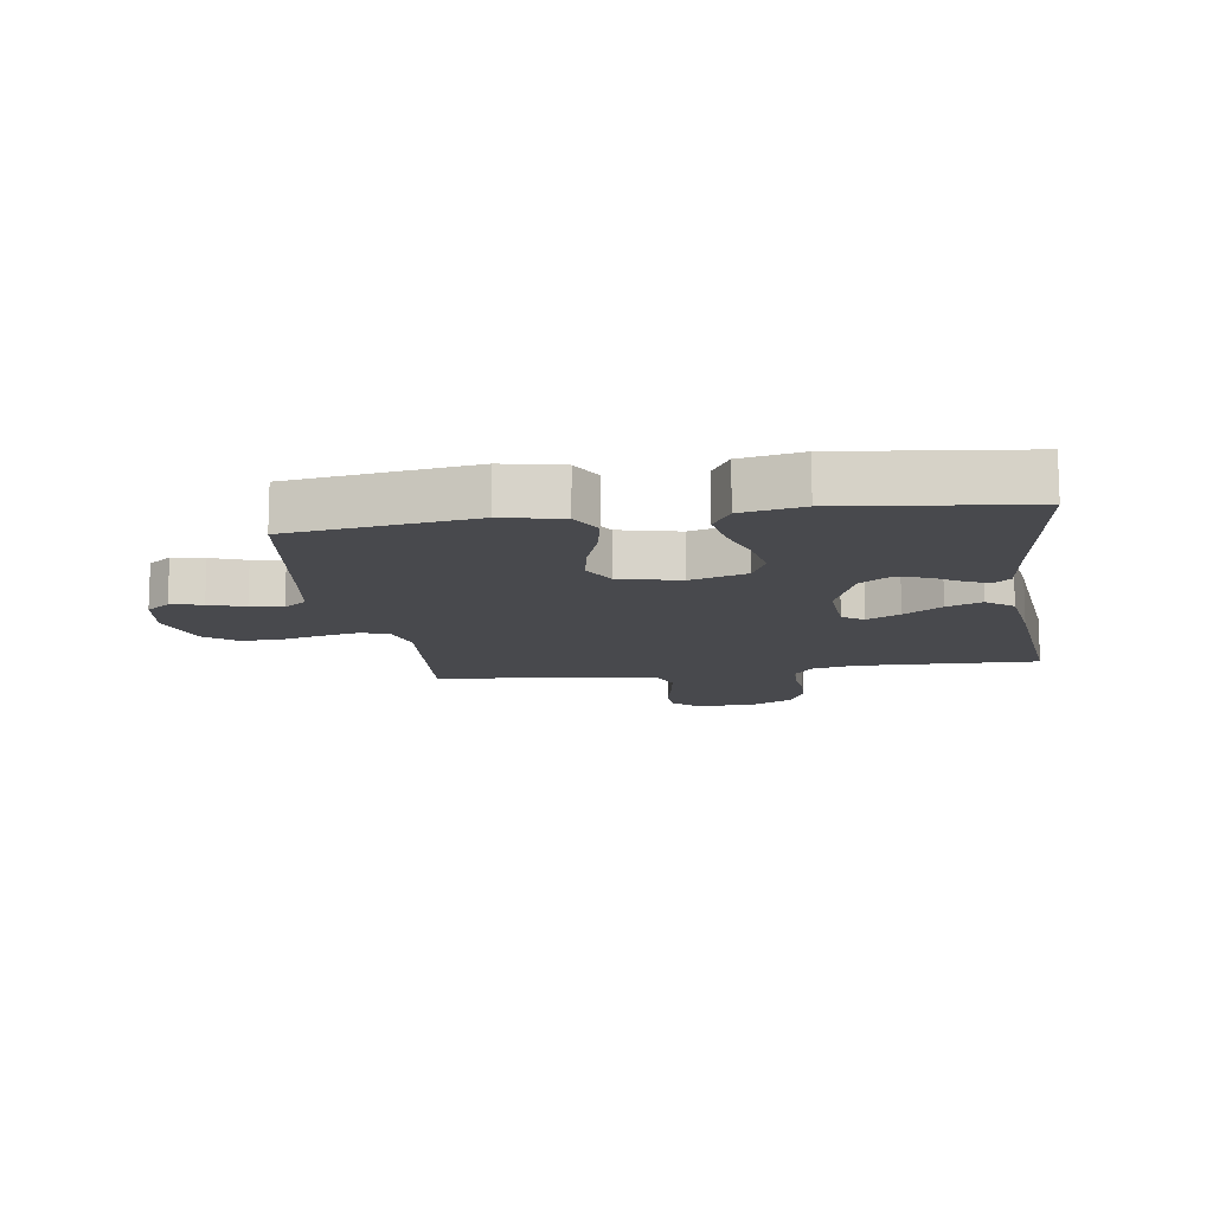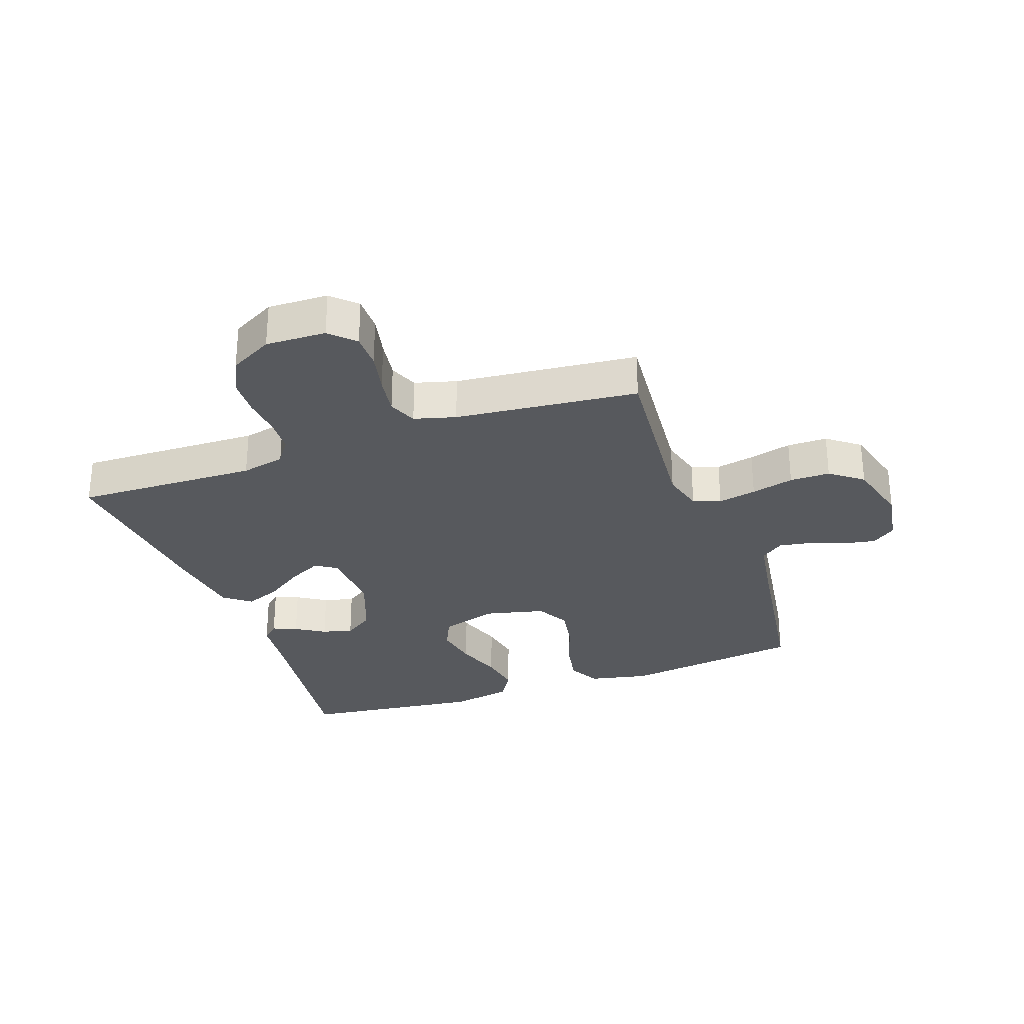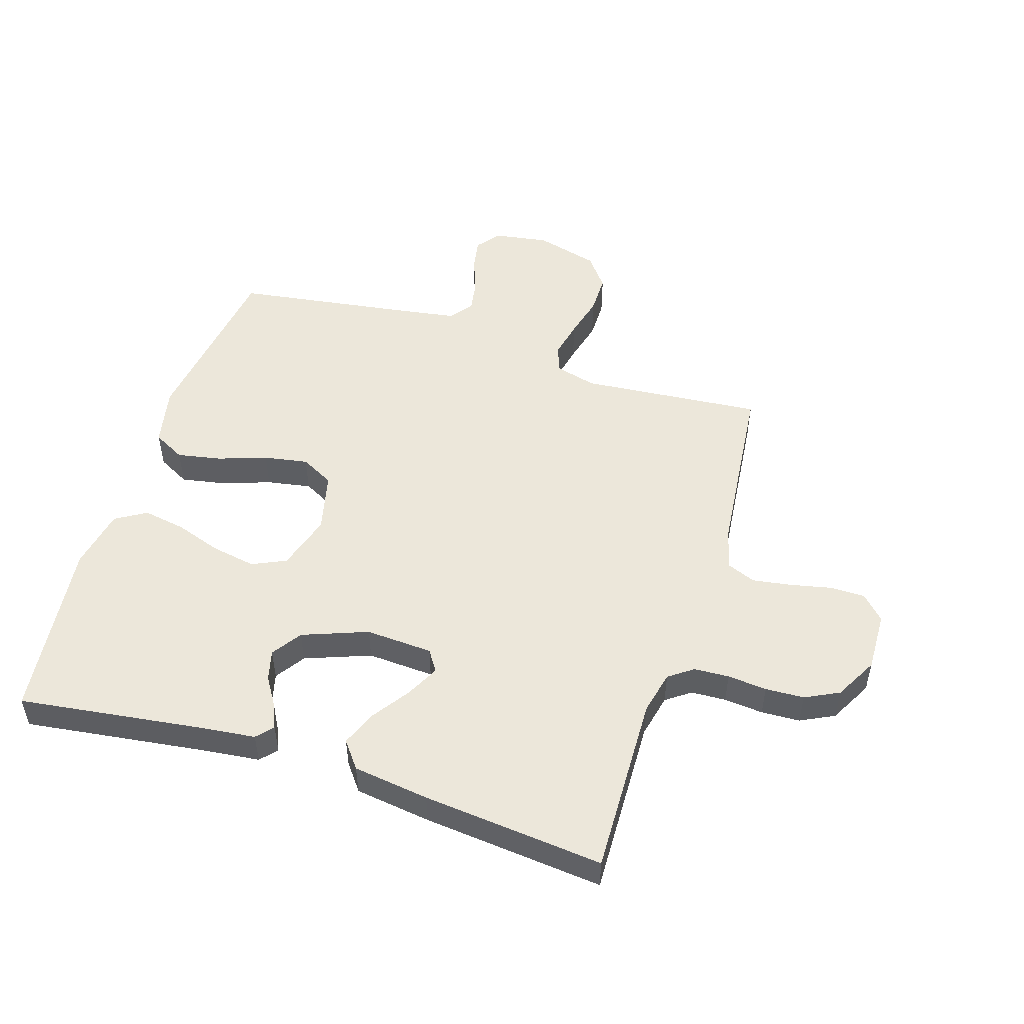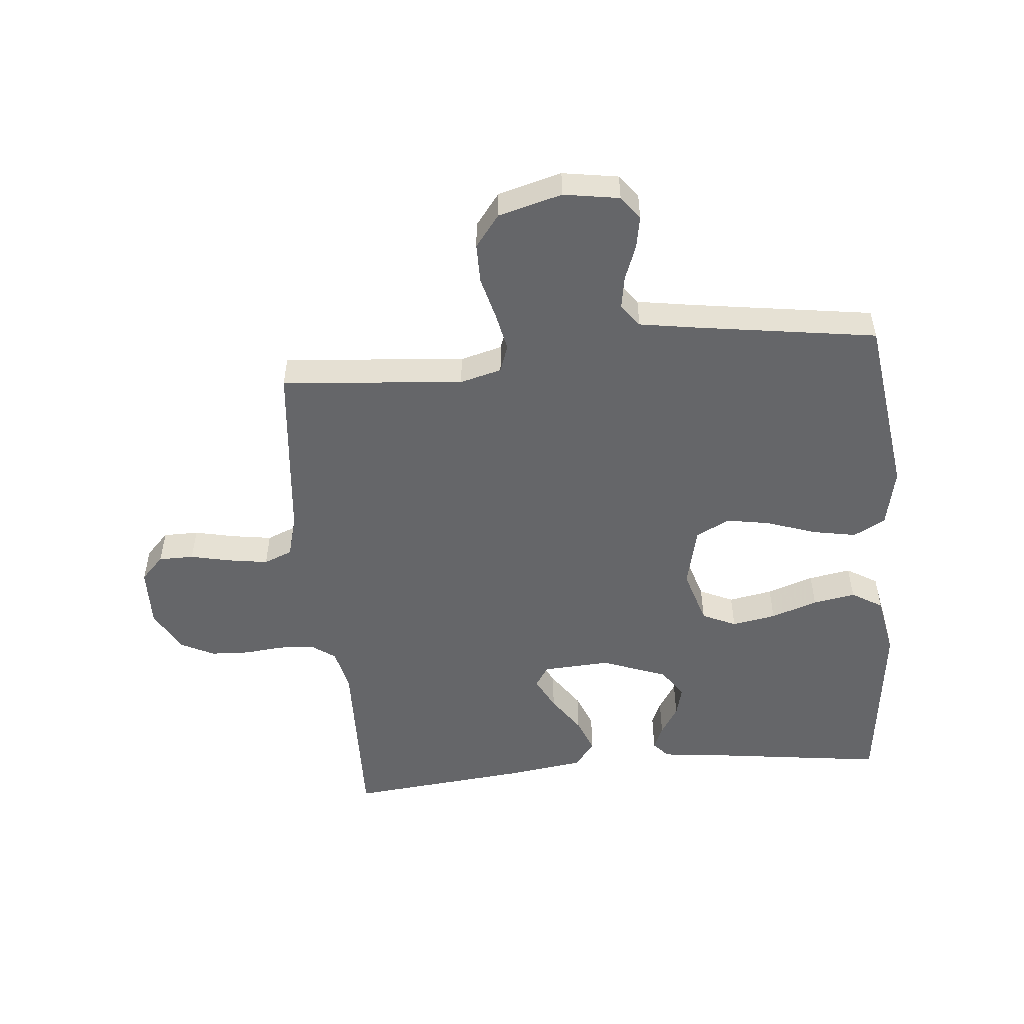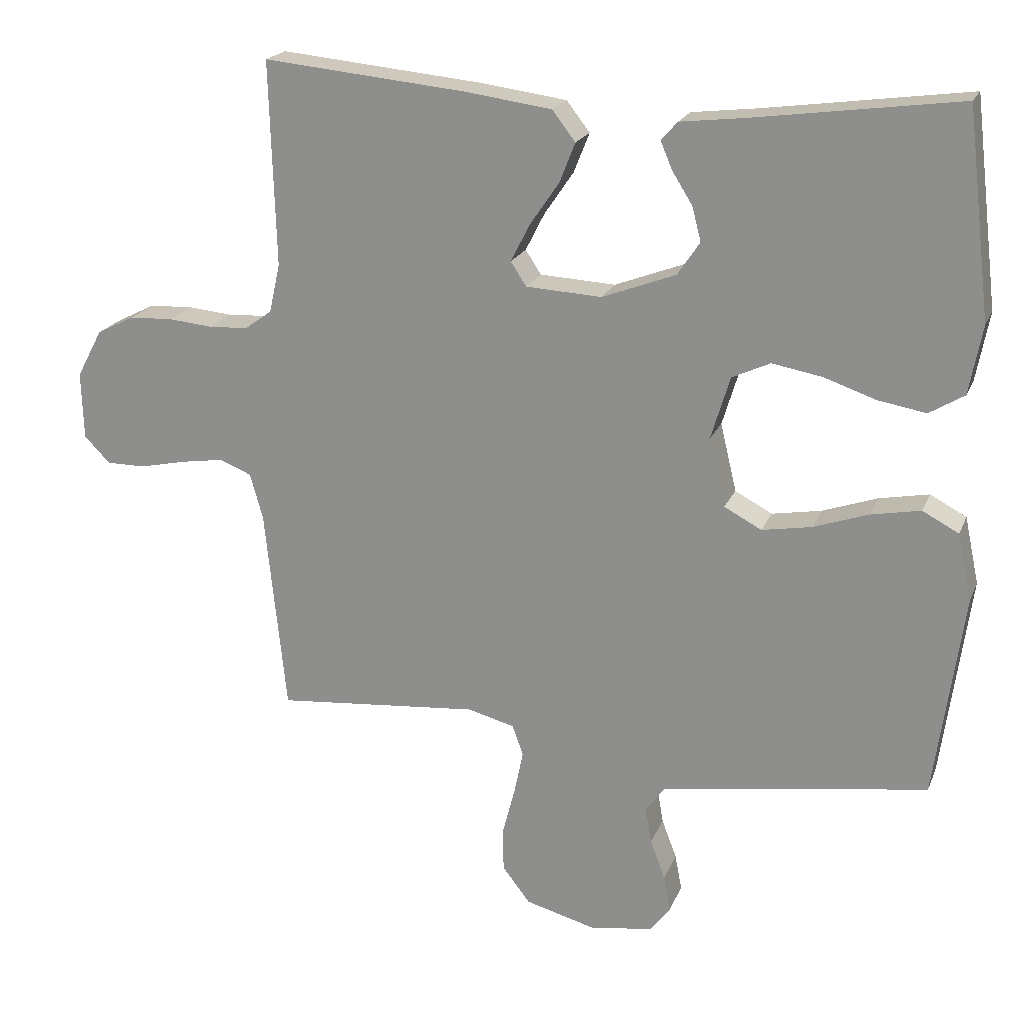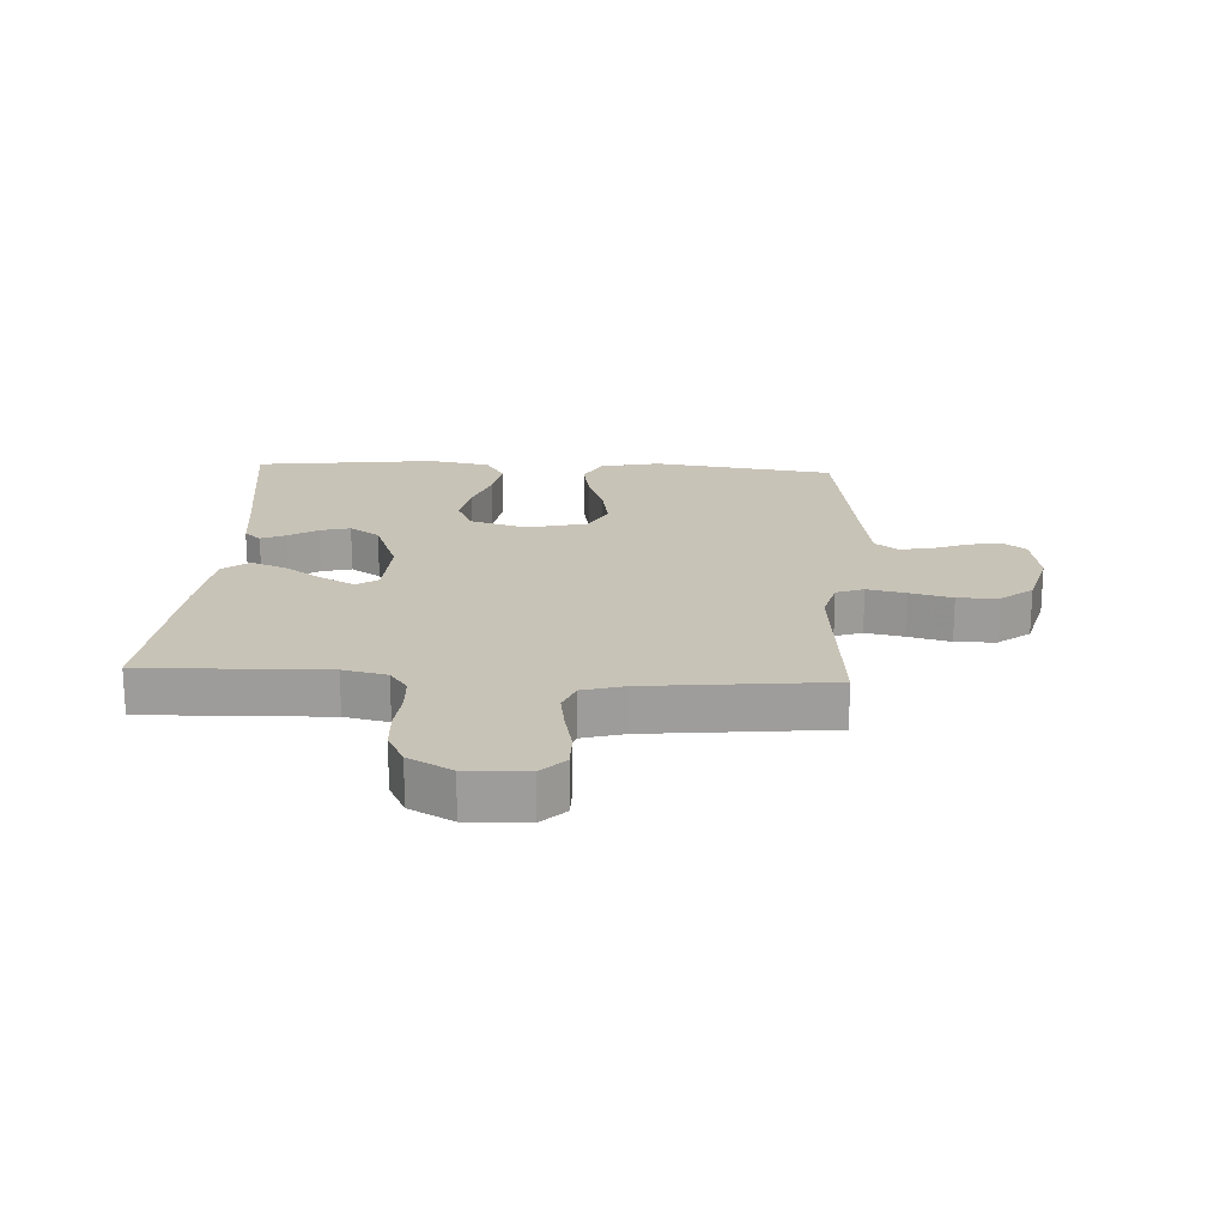
<metadata>
{"format":"obj","ext":"obj","renderer":"f3d","projection":"perspective","resolution":1024,"background":"white","views":[{"elev":-12.5,"azim":-81.4,"up":"+Y"},{"elev":-29.3,"azim":109.7,"up":"+Y"},{"elev":51.0,"azim":17.7,"up":"+Y"},{"elev":-51.8,"azim":-174.5,"up":"+Y"},{"elev":20.3,"azim":-162.0,"up":"+Z"},{"elev":19.8,"azim":93.1,"up":"+Y"}]}
</metadata>
<code>
v 0.5 0.07 0.5
v 0.491 0.07 0.2
v 0.507 0.07 0.128
v 0.547 0.07 0.099
v 0.605 0.07 0.096
v 0.67 0.07 0.102
v 0.734 0.07 0.099
v 0.79 0.07 0.071
v 0.828 0.07 0
v 0.825 0.07 -0.099
v 0.787 0.07 -0.138
v 0.729 0.07 -0.138
v 0.661 0.07 -0.123
v 0.597 0.07 -0.113
v 0.55 0.07 -0.132
v 0.531 0.07 -0.2
v 0.5 0.07 -0.5
v 0.2 0.07 -0.473
v 0.131 0.07 -0.491
v 0.115 0.07 -0.536
v 0.128 0.07 -0.599
v 0.146 0.07 -0.669
v 0.146 0.07 -0.735
v 0.105 0.07 -0.788
v 0 0.07 -0.816
v -0.092 0.07 -0.801
v -0.121 0.07 -0.762
v -0.111 0.07 -0.709
v -0.089 0.07 -0.651
v -0.08 0.07 -0.598
v -0.108 0.07 -0.56
v -0.2 0.07 -0.545
v -0.5 0.07 -0.5
v -0.541 0.07 -0.2
v -0.52 0.07 -0.102
v -0.467 0.07 -0.074
v -0.394 0.07 -0.088
v -0.314 0.07 -0.116
v -0.241 0.07 -0.129
v -0.186 0.07 -0.1
v -0.162 0.07 0
v -0.19 0.07 0.093
v -0.246 0.07 0.119
v -0.319 0.07 0.106
v -0.396 0.07 0.08
v -0.466 0.07 0.068
v -0.517 0.07 0.099
v -0.536 0.07 0.2
v -0.5 0.07 0.5
v -0.2 0.07 0.459
v -0.105 0.07 0.448
v -0.081 0.07 0.421
v -0.098 0.07 0.381
v -0.128 0.07 0.333
v -0.141 0.07 0.283
v -0.108 0.07 0.234
v 0 0.07 0.193
v 0.111 0.07 0.199
v 0.134 0.07 0.234
v 0.106 0.07 0.289
v 0.063 0.07 0.352
v 0.04 0.07 0.41
v 0.074 0.07 0.454
v 0.2 0.07 0.471
v 0.5 0 0.5
v 0.491 0 0.2
v 0.507 0 0.128
v 0.547 0 0.099
v 0.605 0 0.096
v 0.67 0 0.102
v 0.734 0 0.099
v 0.79 0 0.071
v 0.828 0 0
v 0.825 0 -0.099
v 0.787 0 -0.138
v 0.729 0 -0.138
v 0.661 0 -0.123
v 0.597 0 -0.113
v 0.55 0 -0.132
v 0.531 0 -0.2
v 0.5 0 -0.5
v 0.2 0 -0.473
v 0.131 0 -0.491
v 0.115 0 -0.536
v 0.128 0 -0.599
v 0.146 0 -0.669
v 0.146 0 -0.735
v 0.105 0 -0.788
v 0 0 -0.816
v -0.092 0 -0.801
v -0.121 0 -0.762
v -0.111 0 -0.709
v -0.089 0 -0.651
v -0.08 0 -0.598
v -0.108 0 -0.56
v -0.2 0 -0.545
v -0.5 0 -0.5
v -0.541 0 -0.2
v -0.52 0 -0.102
v -0.467 0 -0.074
v -0.394 0 -0.088
v -0.314 0 -0.116
v -0.241 0 -0.129
v -0.186 0 -0.1
v -0.162 0 0
v -0.19 0 0.093
v -0.246 0 0.119
v -0.319 0 0.106
v -0.396 0 0.08
v -0.466 0 0.068
v -0.517 0 0.099
v -0.536 0 0.2
v -0.5 0 0.5
v -0.2 0 0.459
v -0.105 0 0.448
v -0.081 0 0.421
v -0.098 0 0.381
v -0.128 0 0.333
v -0.141 0 0.283
v -0.108 0 0.234
v 0 0 0.193
v 0.111 0 0.199
v 0.134 0 0.234
v 0.106 0 0.289
v 0.063 0 0.352
v 0.04 0 0.41
v 0.074 0 0.454
v 0.2 0 0.471
f 64 1 2
f 63 64 2
f 62 63 2
f 61 62 2
f 60 61 2
f 59 60 2 3
f 58 59 3 4
f 57 58 4
f 52 53 54
f 51 52 54
f 50 51 54
f 50 54 55
f 49 50 55
f 48 49 55
f 47 48 55
f 46 47 55
f 45 46 55
f 44 45 55
f 43 44 55 56
f 36 37 38
f 35 36 38
f 34 35 38
f 33 34 38
f 32 33 38
f 31 32 38 39
f 30 31 39 40
f 27 28 29
f 26 27 29
f 25 26 29
f 24 25 29
f 23 24 29
f 22 23 29
f 21 22 29
f 20 21 29 30
f 30 40 41
f 20 30 41
f 19 20 41
f 16 17 18
f 19 41 42
f 18 19 42
f 16 18 42
f 15 16 42
f 11 12 13
f 10 11 13
f 9 10 13
f 8 9 13
f 7 8 13
f 6 7 13
f 5 6 13
f 4 5 13 14
f 43 56 57
f 42 43 57
f 15 42 57
f 14 15 57
f 4 14 57
f 66 65 128
f 66 128 127
f 66 127 126
f 66 126 125
f 66 125 124
f 67 66 124 123
f 68 67 123 122
f 68 122 121
f 118 117 116
f 118 116 115
f 118 115 114
f 119 118 114
f 119 114 113
f 119 113 112
f 119 112 111
f 119 111 110
f 119 110 109
f 119 109 108
f 120 119 108 107
f 102 101 100
f 102 100 99
f 102 99 98
f 102 98 97
f 102 97 96
f 103 102 96 95
f 104 103 95 94
f 93 92 91
f 93 91 90
f 93 90 89
f 93 89 88
f 93 88 87
f 93 87 86
f 93 86 85
f 94 93 85 84
f 105 104 94
f 105 94 84
f 105 84 83
f 82 81 80
f 106 105 83
f 106 83 82
f 106 82 80
f 106 80 79
f 77 76 75
f 77 75 74
f 77 74 73
f 77 73 72
f 77 72 71
f 77 71 70
f 77 70 69
f 78 77 69 68
f 121 120 107
f 121 107 106
f 121 106 79
f 121 79 78
f 121 78 68
f 1 65 66 2
f 2 66 67 3
f 3 67 68 4
f 4 68 69 5
f 5 69 70 6
f 6 70 71 7
f 7 71 72 8
f 8 72 73 9
f 9 73 74 10
f 10 74 75 11
f 11 75 76 12
f 12 76 77 13
f 13 77 78 14
f 14 78 79 15
f 15 79 80 16
f 16 80 81 17
f 17 81 82 18
f 18 82 83 19
f 19 83 84 20
f 20 84 85 21
f 21 85 86 22
f 22 86 87 23
f 23 87 88 24
f 24 88 89 25
f 25 89 90 26
f 26 90 91 27
f 27 91 92 28
f 28 92 93 29
f 29 93 94 30
f 30 94 95 31
f 31 95 96 32
f 32 96 97 33
f 33 97 98 34
f 34 98 99 35
f 35 99 100 36
f 36 100 101 37
f 37 101 102 38
f 38 102 103 39
f 39 103 104 40
f 40 104 105 41
f 41 105 106 42
f 42 106 107 43
f 43 107 108 44
f 44 108 109 45
f 45 109 110 46
f 46 110 111 47
f 47 111 112 48
f 48 112 113 49
f 49 113 114 50
f 50 114 115 51
f 51 115 116 52
f 52 116 117 53
f 53 117 118 54
f 54 118 119 55
f 55 119 120 56
f 56 120 121 57
f 57 121 122 58
f 58 122 123 59
f 59 123 124 60
f 60 124 125 61
f 61 125 126 62
f 62 126 127 63
f 63 127 128 64
f 64 128 65 1

</code>
